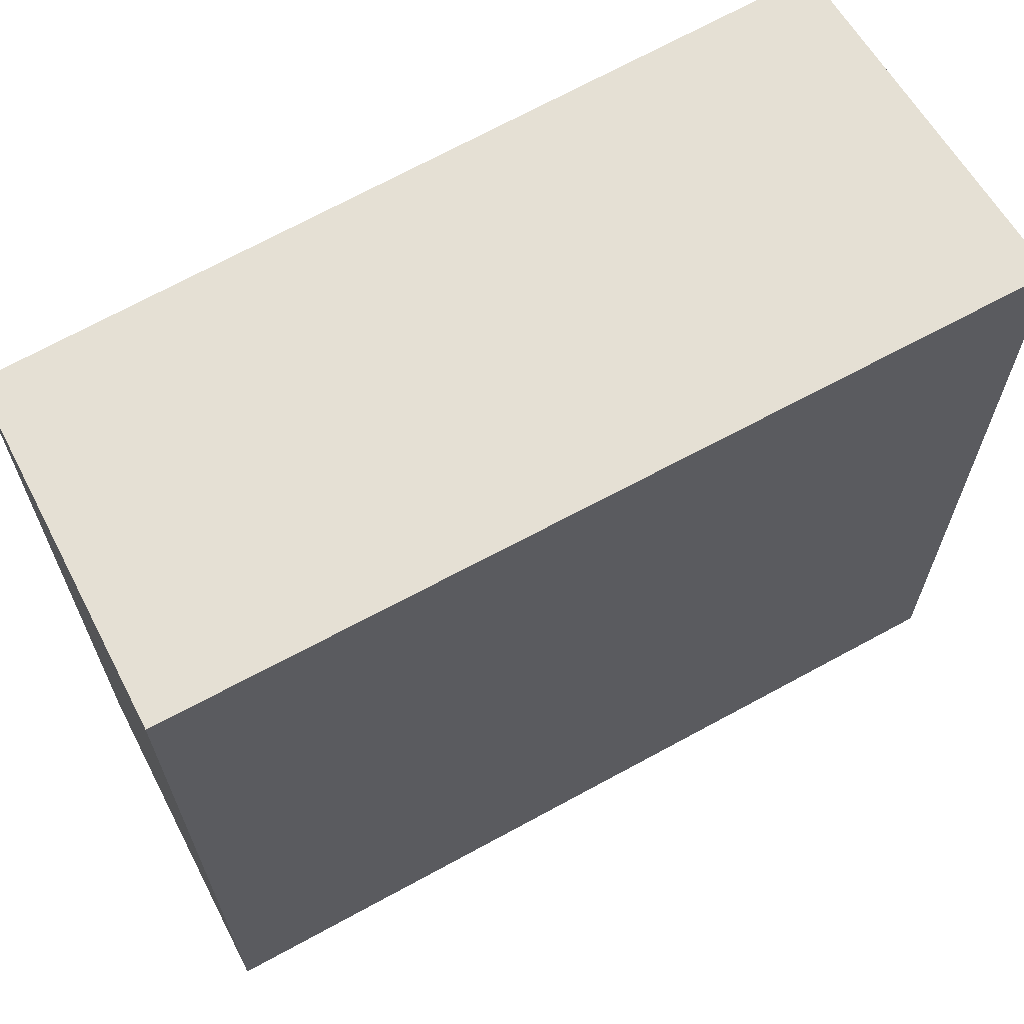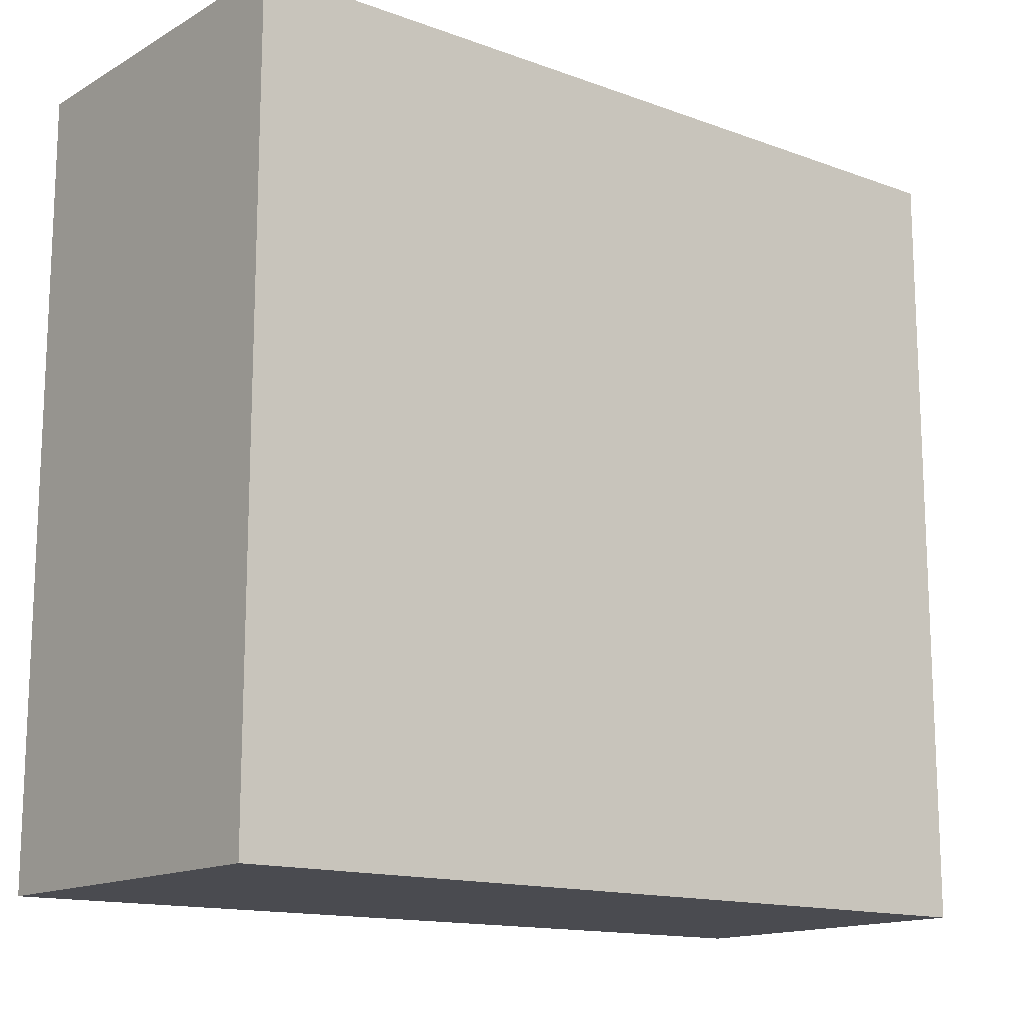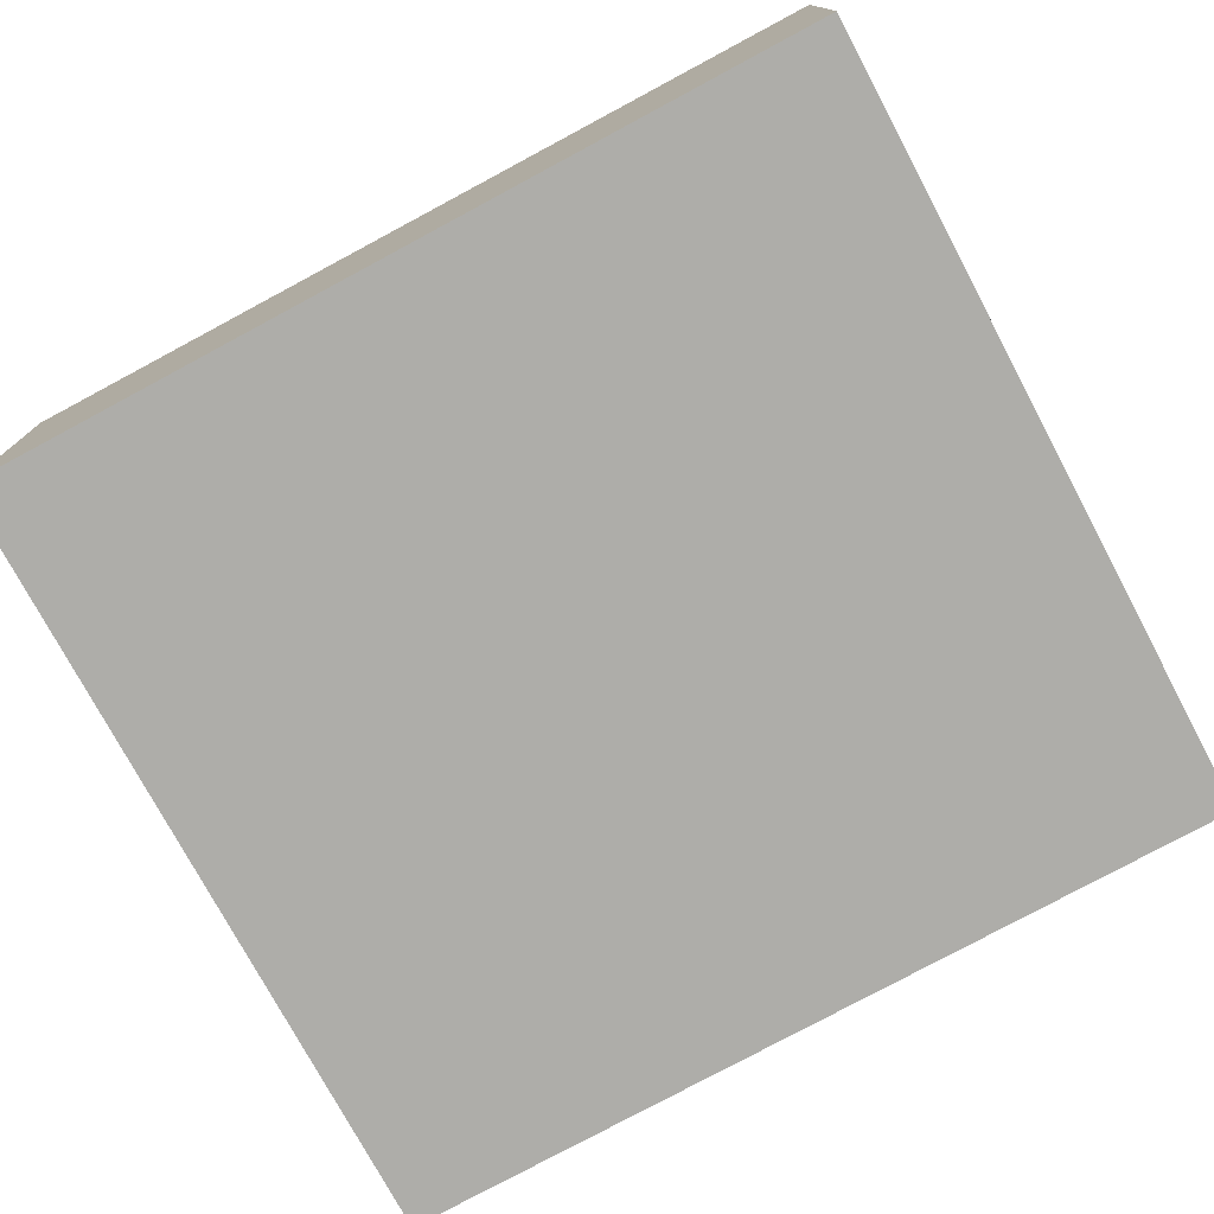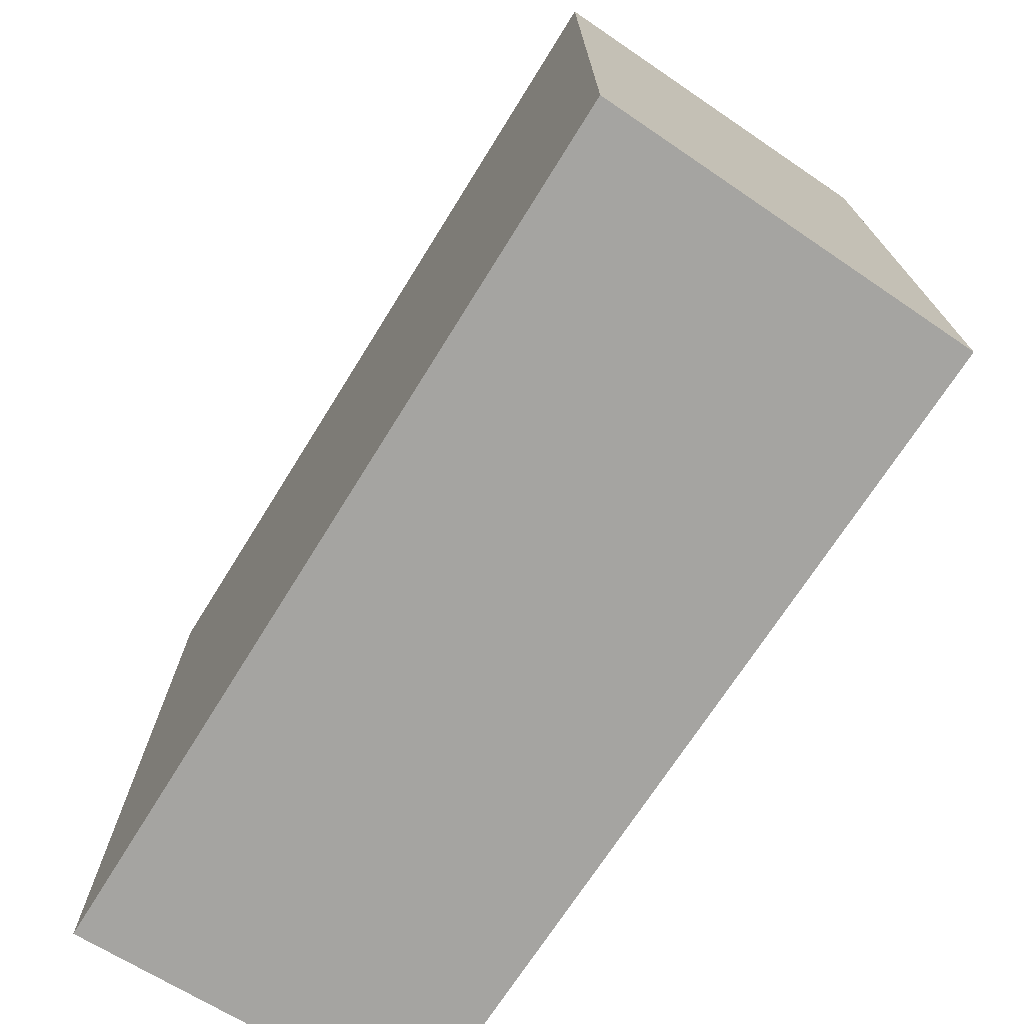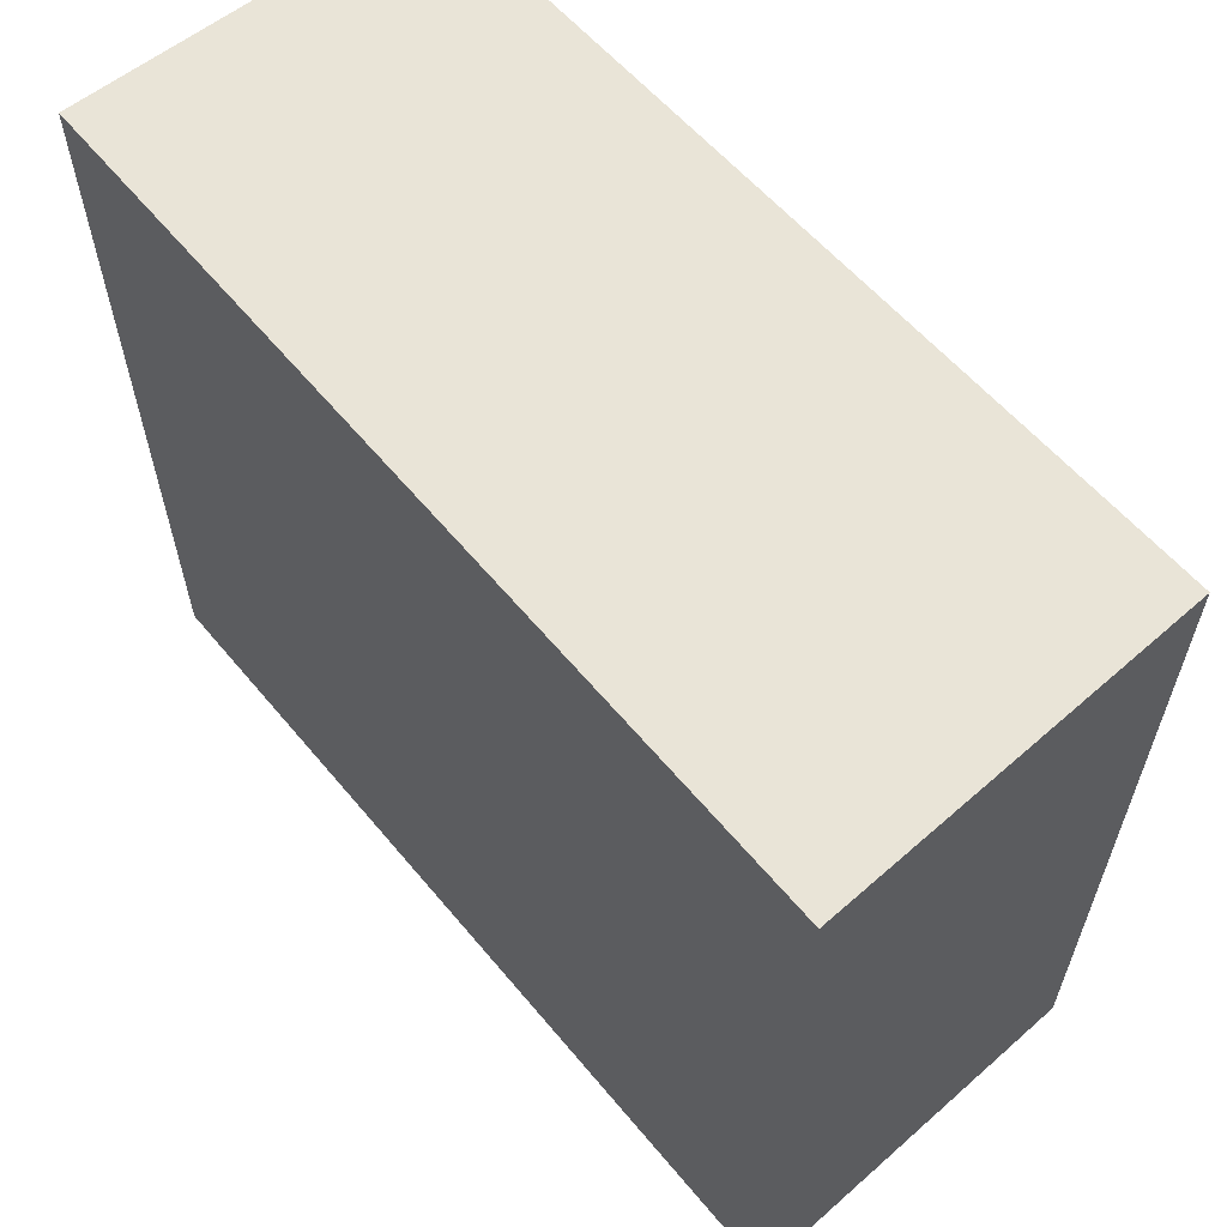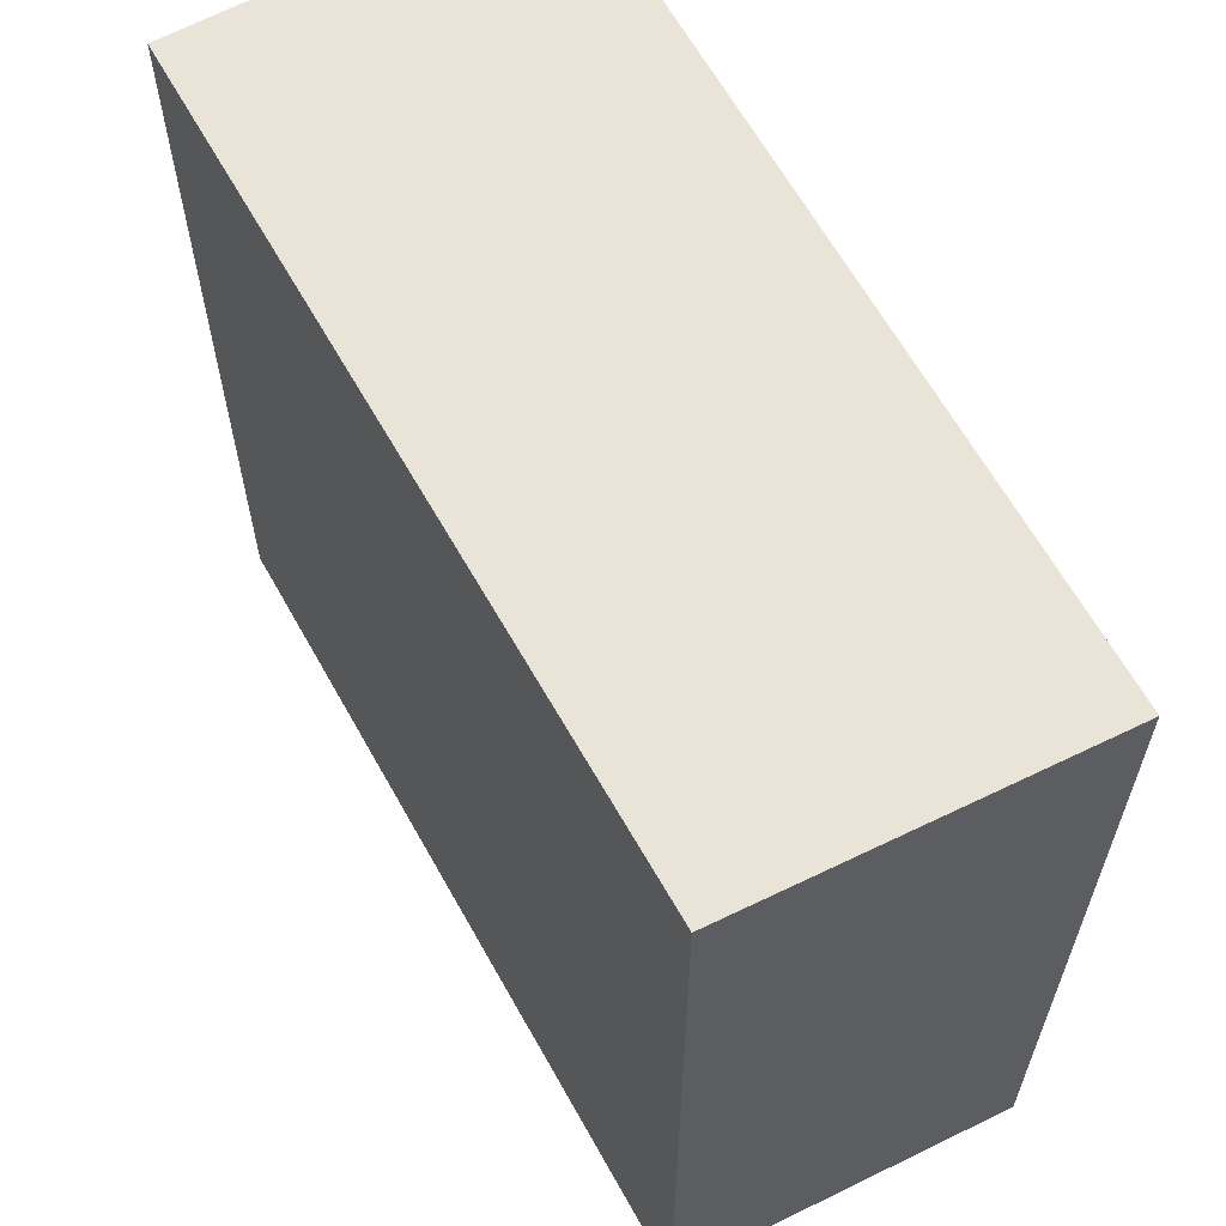
<metadata>
{"format":"obj","ext":"obj","renderer":"f3d","projection":"perspective","resolution":1024,"background":"white","views":[{"elev":65.2,"azim":-28.4,"up":"+Y"},{"elev":-14.5,"azim":143.4,"up":"+Y"},{"elev":-76.1,"azim":-151.9,"up":"+Z"},{"elev":-73.3,"azim":58.6,"up":"+Y"},{"elev":61.1,"azim":50.8,"up":"+Y"},{"elev":61.0,"azim":-117.2,"up":"+Y"}]}
</metadata>
<code>
v  2.857 2.61 -0.02567
v  0.01731 2.61 -1.164
v  5.567e-05 2.61 -8.264e-05
v  2.799 2.61 -1.253
v  0.01726 7.124e-17 -1.164
v  0 0 0
v  2.857 1.567e-18 -0.02559
v  2.799 7.675e-17 -1.253
g defaultobject
f 1 2 3
f 2 1 4
f 3 5 6
f 5 3 2
f 3 7 1
f 7 3 6
f 1 8 4
f 8 1 7
f 2 8 5
f 8 2 4
f 5 7 6
f 7 5 8

</code>
